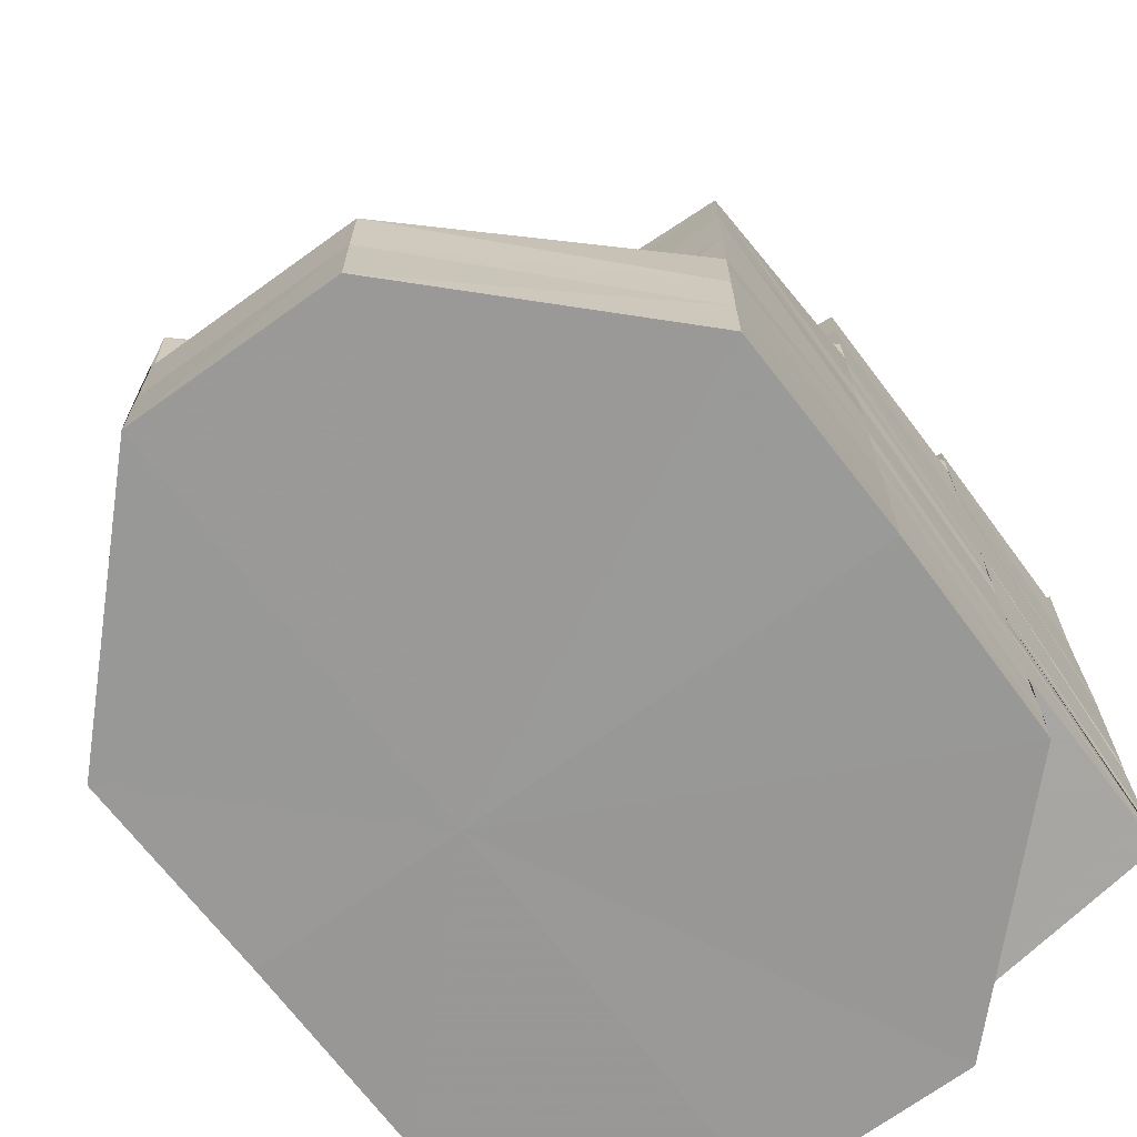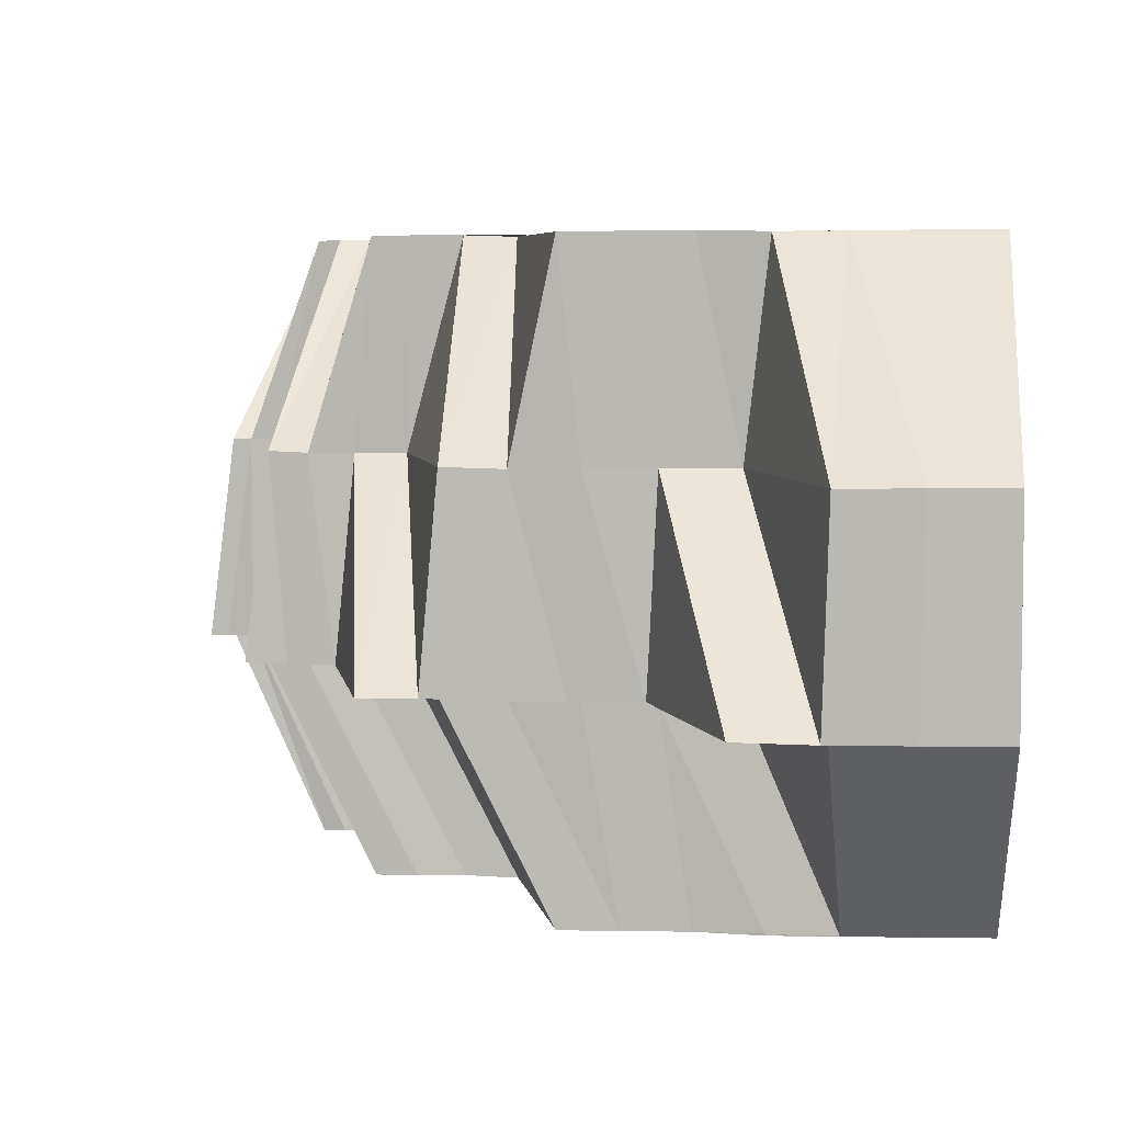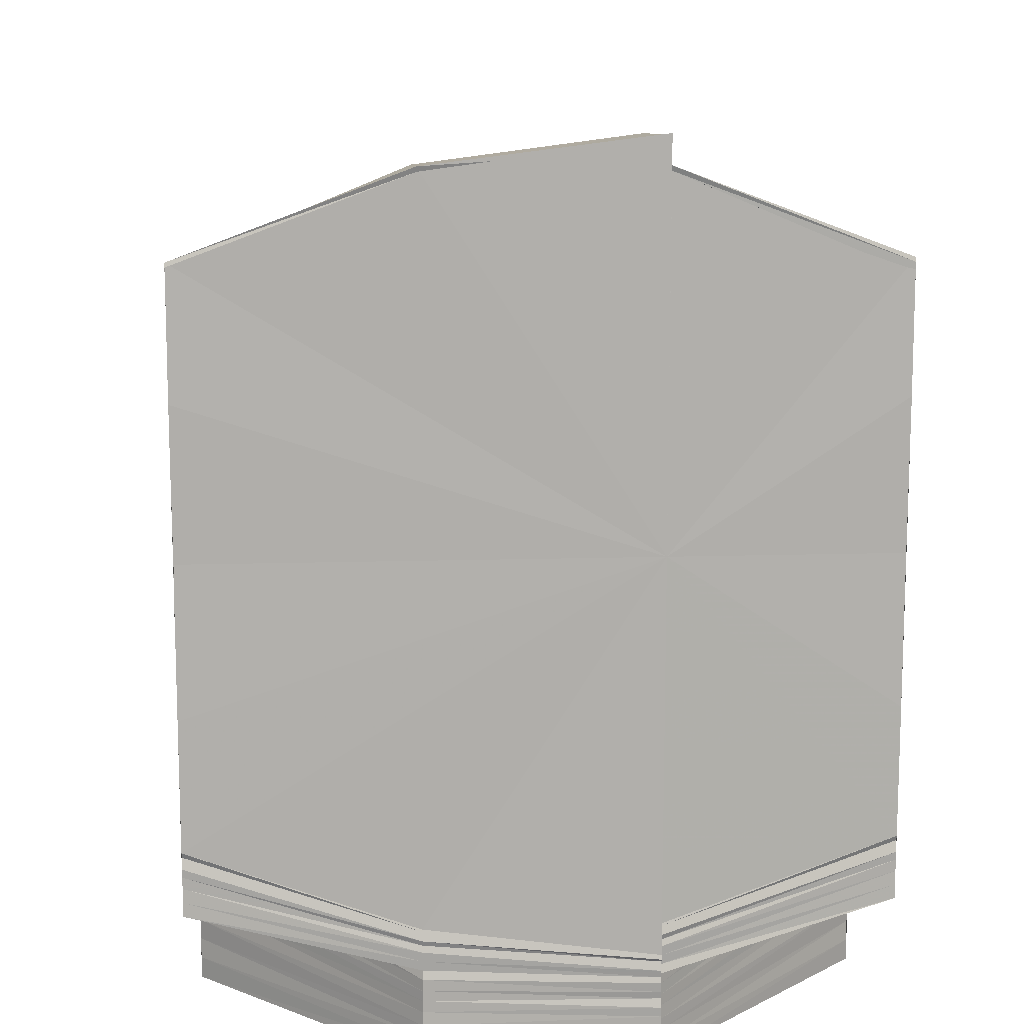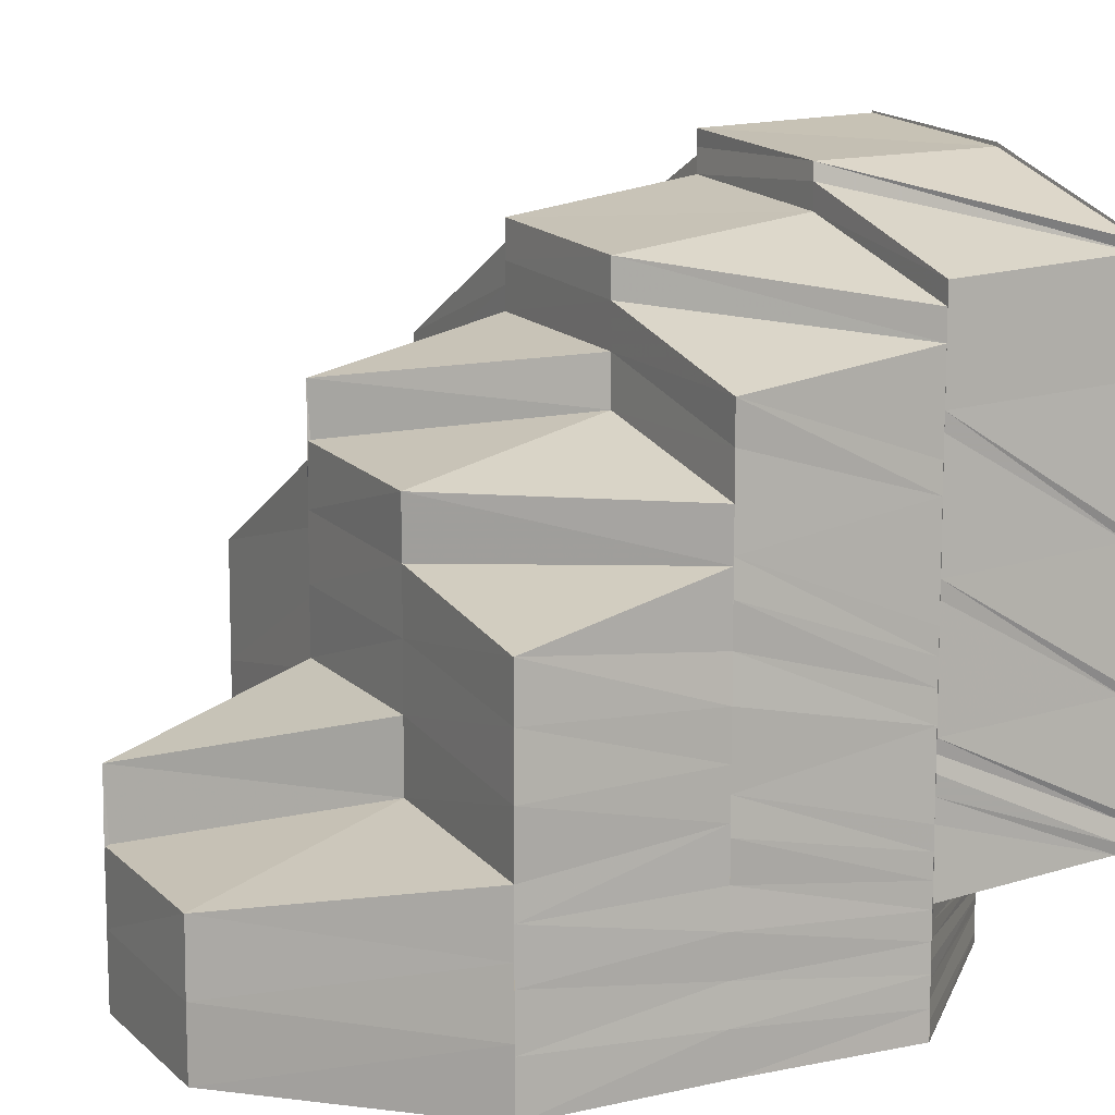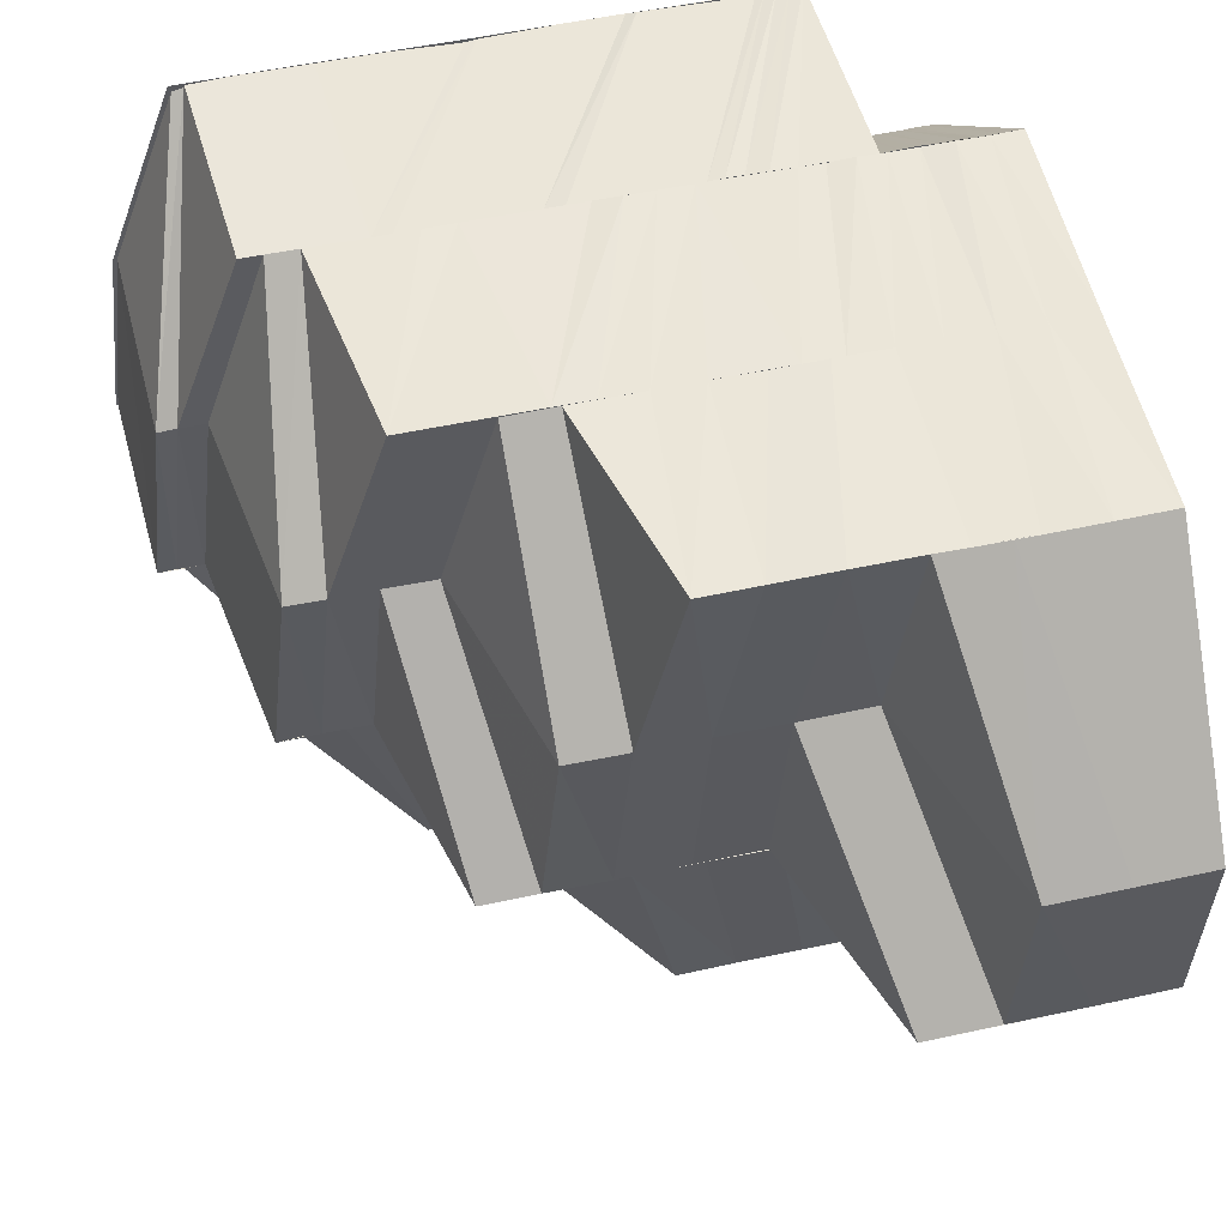
<metadata>
{"format":"obj","ext":"obj","renderer":"f3d","projection":"perspective","resolution":1024,"background":"white","views":[{"elev":-68.7,"azim":126.5,"up":"+Z"},{"elev":6.0,"azim":95.1,"up":"+Y"},{"elev":12.2,"azim":-94.0,"up":"+Z"},{"elev":10.2,"azim":151.9,"up":"+Z"},{"elev":55.8,"azim":77.5,"up":"+Y"}]}
</metadata>
<code>
o 21512
v 2233 1873 12.08
v 2233 1873 12.09
v 2233 1873 12.08
v 2233 1873 12.08
v 2233 1873 12.08
v 2233 1873 12.09
v 2233 1873 12.09
v 2233 1873 12.09
v 2233 1873 12.09
v 2233 1873 12.09
v 2233 1873 12.1
v 2233 1873 12.09
v 2233 1873 12.1
v 2233 1873 12.09
v 2233 1873 12.1
v 2233 1873 12.1
v 2233 1873 12.09
v 2233 1873 12.1
v 2233 1873 12.1
v 2233 1873 12.1
v 2233 1873 12.09
v 2233 1873 12.09
v 2233 1873 12.09
v 2233 1873 12.1
v 2233 1873 12.1
v 2233 1873 12.09
v 2233 1873 12.09
v 2233 1873 12.1
v 2233 1873 12.1
v 2233 1873 12.1
v 2233 1873 12.11
v 2233 1873 12.11
v 2233 1873 12.11
v 2233 1873 12.11
v 2233 1873 12.11
v 2233 1873 12.11
v 2233 1873 12.11
v 2233 1873 12.11
v 2233 1873 12.11
v 2233 1873 12.11
v 2233 1873 12.11
v 2233 1873 12.11
v 2233 1873 12.11
v 2233 1873 12.11
v 2233 1873 12.11
v 2233 1873 12.11
v 2233 1873 12.1
v 2233 1873 12.1
v 2233 1873 12.1
v 2233 1873 12.1
v 2233 1873 12.1
v 2233 1873 12.1
v 2233 1873 12.09
v 2233 1873 12.09
v 2233 1873 12.09
v 2233 1873 12.09
v 2233 1873 12.09
v 2233 1873 12.09
v 2233 1873 12.09
v 2233 1873 12.08
v 2233 1873 12.09
v 2233 1873 12.08
v 2233 1873 12.09
v 2233 1873 12.08
v 2233 1873 12.08
v 2233 1873 12.08
v 2233 1873 12.08
v 2233 1873 12.08
v 2233 1873 12.08
v 2233 1873 12.08
v 2233 1873 12.08
v 2233 1873 12.08
v 2233 1873 12.08
v 2233 1873 12.08
v 2233 1873 12.08
v 2233 1873 12.08
v 2233 1873 12.08
v 2233 1873 12.09
v 2233 1873 12.08
v 2233 1873 12.09
v 2233 1873 12.08
v 2233 1873 12.09
v 2233 1873 12.08
v 2233 1873 12.09
v 2233 1873 12.09
v 2233 1873 12.09
v 2233 1873 12.09
v 2233 1873 12.09
v 2233 1873 12.09
v 2233 1873 12.09
v 2233 1873 12.09
v 2233 1873 12.09
v 2233 1873 12.09
v 2233 1873 12.09
v 2233 1873 12.09
v 2233 1873 12.09
v 2233 1873 12.09
v 2233 1873 12.1
v 2233 1873 12.1
v 2233 1873 12.09
v 2233 1873 12.1
v 2233 1873 12.11
v 2233 1873 12.11
v 2233 1873 12.11
v 2233 1873 12.11
v 2233 1873 12.12
v 2233 1873 12.11
v 2233 1873 12.12
v 2233 1873 12.11
v 2233 1873 12.12
v 2233 1873 12.11
v 2233 1873 12.12
v 2233 1873 12.11
v 2233 1873 12.12
v 2233 1873 12.12
v 2233 1873 12.11
v 2233 1873 12.12
v 2233 1873 12.12
v 2233 1873 12.11
v 2233 1873 12.11
v 2233 1873 12.11
v 2233 1873 12.12
v 2233 1873 12.12
v 2233 1873 12.12
v 2233 1873 12.12
v 2233 1873 12.12
v 2233 1873 12.12
v 2233 1873 12.12
v 2233 1873 12.12
v 2233 1873 12.11
v 2233 1873 12.12
v 2233 1873 12.12
v 2233 1873 12.11
v 2233 1873 12.12
v 2233 1873 12.12
v 2233 1873 12.12
v 2233 1873 12.11
v 2233 1873 12.12
v 2233 1873 12.12
v 2233 1873 12.12
v 2233 1873 12.12
v 2233 1873 12.12
v 2233 1873 12.11
v 2233 1873 12.11
v 2233 1873 12.11
v 2233 1873 12.11
v 2233 1873 12.1
v 2233 1873 12.1
v 2233 1873 12.11
v 2233 1873 12.1
v 2233 1873 12.1
v 2233 1873 12.1
v 2233 1873 12.1
v 2233 1873 12.09
v 2233 1873 12.09
v 2233 1873 12.09
v 2233 1873 12.09
v 2233 1873 12.09
v 2233 1873 12.09
v 2233 1873 12.09
v 2233 1873 12.09
v 2233 1873 12.09
v 2233 1873 12.09
v 2233 1873 12.09
v 2233 1873 12.09
v 2233 1873 12.09
v 2233 1873 12.09
v 2233 1873 12.09
v 2233 1873 12.09
v 2233 1873 12.09
v 2233 1873 12.09
v 2233 1873 12.09
v 2233 1873 12.1
v 2233 1873 12.09
v 2233 1873 12.09
v 2233 1873 12.09
v 2233 1873 12.09
v 2233 1873 12.1
v 2233 1873 12.09
v 2233 1873 12.09
v 2233 1873 12.09
v 2233 1873 12.09
v 2233 1873 12.09
v 2233 1873 12.09
v 2233 1873 12.09
v 2233 1873 12.08
v 2233 1873 12.08
v 2233 1873 12.09
v 2233 1873 12.09
v 2233 1873 12.08
v 2233 1873 12.08
v 2233 1873 12.08
v 2233 1873 12.08
v 2233 1873 12.08
v 2233 1873 12.08
v 2233 1873 12.08
v 2233 1873 12.08
v 2233 1873 12.08
v 2233 1873 12.09
v 2233 1873 12.08
v 2233 1873 12.09
v 2233 1873 12.09
v 2233 1873 12.09
v 2233 1873 12.08
v 2233 1873 12.09
v 2233 1873 12.09
v 2233 1873 12.1
v 2233 1873 12.09
v 2233 1873 12.09
v 2233 1873 12.1
v 2233 1873 12.09
v 2233 1873 12.1
v 2233 1873 12.09
v 2233 1873 12.09
v 2233 1873 12.1
v 2233 1873 12.1
v 2233 1873 12.1
v 2233 1873 12.1
v 2233 1873 12.1
v 2233 1873 12.1
v 2233 1873 12.1
v 2233 1873 12.1
v 2233 1873 12.1
v 2233 1873 12.1
v 2233 1873 12.11
v 2233 1873 12.1
v 2233 1873 12.11
v 2233 1873 12.1
v 2233 1873 12.11
v 2233 1873 12.1
v 2233 1873 12.1
v 2233 1873 12.1
v 2233 1873 12.1
v 2233 1873 12.1
v 2233 1873 12.11
v 2233 1873 12.11
v 2233 1873 12.11
v 2233 1873 12.11
v 2233 1873 12.11
v 2233 1873 12.11
v 2233 1873 12.11
v 2233 1873 12.11
v 2233 1873 12.11
v 2233 1873 12.11
v 2233 1873 12.11
v 2233 1873 12.11
v 2233 1873 12.11
v 2233 1873 12.11
v 2233 1873 12.12
v 2233 1873 12.12
v 2233 1873 12.12
v 2233 1873 12.11
v 2233 1873 12.11
v 2233 1873 12.11
v 2233 1873 12.11
v 2233 1873 12.11
v 2233 1873 12.11
v 2233 1873 12.11
v 2233 1873 12.08
v 2233 1873 12.08
v 2233 1873 12.08
v 2233 1873 12.08
v 2233 1873 12.08
v 2233 1873 12.08
v 2233 1873 12.08
v 2233 1873 12.08
v 2233 1873 12.08
v 2233 1873 12.08
v 2233 1873 12.08
v 2233 1873 12.08
v 2233 1873 12.08
v 2233 1873 12.08
v 2233 1873 12.08
v 2233 1873 12.09
v 2233 1873 12.08
v 2233 1873 12.08
v 2233 1873 12.09
v 2233 1873 12.08
v 2233 1873 12.08
v 2233 1873 12.09
v 2233 1873 12.09
v 2233 1873 12.09
v 2233 1873 12.09
v 2233 1873 12.09
v 2233 1873 12.09
v 2233 1873 12.09
v 2233 1873 12.09
v 2233 1873 12.09
v 2233 1873 12.09
v 2233 1873 12.09
v 2233 1873 12.09
v 2233 1873 12.09
v 2233 1873 12.09
v 2233 1873 12.09
v 2233 1873 12.09
v 2233 1873 12.09
v 2233 1873 12.09
v 2233 1873 12.09
v 2233 1873 12.09
v 2233 1873 12.09
v 2233 1873 12.09
v 2233 1873 12.09
v 2233 1873 12.09
v 2233 1873 12.09
v 2233 1873 12.09
v 2233 1873 12.09
v 2233 1873 12.09
v 2233 1873 12.09
v 2233 1873 12.1
v 2233 1873 12.09
v 2233 1873 12.1
v 2233 1873 12.1
v 2233 1873 12.11
v 2233 1873 12.12
v 2233 1873 12.12
v 2233 1873 12.12
v 2233 1873 12.12
v 2233 1873 12.12
v 2233 1873 12.12
v 2233 1873 12.12
v 2233 1873 12.12
v 2233 1873 12.12
v 2233 1873 12.11
v 2233 1873 12.1
v 2233 1873 12.1
v 2233 1873 12.09
v 2233 1873 12.12
v 2233 1873 12.12
v 2233 1873 12.12
v 2233 1873 12.12
v 2233 1873 12.11
v 2233 1873 12.09
v 2233 1873 12.09
v 2233 1873 12.09
v 2233 1873 12.09
v 2233 1873 12.09
v 2233 1873 12.09
v 2233 1873 12.09
v 2233 1873 12.09
v 2233 1873 12.09
v 2233 1873 12.09
v 2233 1873 12.09
v 2233 1873 12.09
v 2233 1873 12.09
v 2233 1873 12.09
v 2233 1873 12.09
v 2233 1873 12.09
v 2233 1873 12.09
v 2233 1873 12.11
v 2233 1873 12.12
v 2233 1873 12.12
v 2233 1873 12.11
v 2233 1873 12.12
v 2233 1873 12.08
v 2233 1873 12.08
v 2233 1873 12.08
v 2233 1873 12.08
v 2233 1873 12.08
v 2233 1873 12.08
v 2233 1873 12.08
v 2233 1873 12.08
v 2233 1873 12.08
v 2233 1873 12.08
v 2233 1873 12.08
f 1 2 3
f 2 4 5
f 2 6 4
f 6 7 4
f 6 8 7
f 8 9 7
f 10 8 6
f 8 11 9
f 12 13 8
f 11 14 9
f 11 15 14
f 15 16 17
f 18 19 16
f 15 18 20
f 14 21 22
f 20 23 21
f 24 25 23
f 26 24 21
f 22 21 27
f 28 29 23
f 28 30 29
f 18 31 28
f 31 30 28
f 31 32 30
f 32 33 30
f 34 32 31
f 32 35 33
f 36 37 32
f 35 38 33
f 35 39 38
f 39 40 38
f 39 41 42
f 40 43 44
f 45 43 46
f 40 44 47
f 47 44 48
f 47 48 49
f 50 47 49
f 50 49 51
f 52 50 51
f 52 51 53
f 53 51 54
f 53 54 55
f 56 53 55
f 56 55 57
f 58 56 57
f 58 57 59
f 27 58 59
f 27 59 60
f 61 27 60
f 22 27 61
f 61 60 62
f 63 22 61
f 64 61 62
f 63 61 64
f 64 62 65
f 66 63 64
f 66 64 67
f 3 66 68
f 68 64 69
f 69 70 71
f 70 72 73
f 70 74 72
f 74 75 72
f 74 76 75
f 76 77 75
f 76 78 77
f 78 79 77
f 78 80 79
f 80 81 79
f 80 82 81
f 82 83 81
f 82 84 83
f 84 85 83
f 84 86 87
f 88 89 84
f 88 90 89
f 90 91 86
f 92 93 91
f 90 92 94
f 95 96 93
f 92 95 97
f 98 99 95
f 95 99 100
f 98 101 99
f 102 101 98
f 102 103 101
f 104 103 102
f 105 104 102
f 106 104 107
f 108 105 109
f 110 109 111
f 108 112 113
f 114 115 109
f 115 114 116
f 117 115 116
f 116 118 119
f 120 117 121
f 122 123 108
f 124 125 123
f 122 126 123
f 125 127 128
f 128 129 130
f 131 132 128
f 133 126 122
f 133 134 126
f 135 122 136
f 137 133 138
f 139 140 126
f 140 141 142
f 143 144 135
f 145 133 144
f 146 145 144
f 147 145 146
f 148 147 146
f 148 146 149
f 150 148 149
f 151 148 150
f 152 151 150
f 152 150 153
f 154 152 153
f 155 152 154
f 156 157 154
f 158 154 159
f 160 156 159
f 161 159 162
f 163 160 162
f 164 162 165
f 166 163 165
f 167 166 168
f 169 165 170
f 168 169 170
f 171 170 172
f 170 173 172
f 171 172 174
f 175 171 174
f 175 174 176
f 177 175 176
f 172 173 178
f 177 176 179
f 180 177 179
f 179 176 181
f 176 182 181
f 179 181 183
f 181 182 184
f 180 179 185
f 185 179 183
f 186 180 185
f 185 183 187
f 182 188 189
f 186 185 190
f 190 185 187
f 190 187 191
f 192 186 190
f 192 190 193
f 194 190 195
f 196 192 194
f 195 197 198
f 198 199 1
f 197 199 200
f 197 201 199
f 201 202 199
f 201 184 202
f 199 202 203
f 199 203 204
f 202 205 203
f 184 206 202
f 202 206 205
f 206 10 205
f 206 207 10
f 208 209 206
f 209 210 207
f 211 207 206
f 207 212 213
f 182 214 211
f 214 215 188
f 178 216 215
f 214 178 217
f 217 218 207
f 210 219 218
f 207 218 220
f 218 221 220
f 218 222 221
f 222 223 221
f 224 222 218
f 222 225 223
f 224 226 222
f 226 225 222
f 225 227 223
f 228 226 224
f 178 228 224
f 226 229 225
f 173 228 178
f 173 230 228
f 230 231 228
f 230 232 231
f 232 233 231
f 232 234 233
f 234 235 233
f 233 235 236
f 235 237 238
f 235 239 240
f 239 241 240
f 242 241 243
f 241 244 245
f 241 245 246
f 246 245 121
f 246 121 247
f 248 249 245
f 249 250 251
f 252 246 247
f 252 253 254
f 255 256 252
f 257 255 252
f 236 252 258
f 258 252 34
f 229 236 258
f 258 34 227
f 229 258 225
f 225 258 227
f 71 259 260
f 260 261 196
f 259 261 262
f 259 263 261
f 263 264 261
f 263 265 264
f 261 264 266
f 261 266 267
f 264 268 266
f 265 269 264
f 264 269 268
f 265 270 269
f 269 271 268
f 270 272 269
f 269 272 271
f 270 273 272
f 272 274 271
f 273 275 272
f 272 275 274
f 273 276 275
f 275 277 274
f 276 278 275
f 275 278 277
f 276 279 278
f 278 280 277
f 279 281 278
f 278 281 280
f 281 168 280
f 279 83 281
f 281 282 168
f 83 282 281
f 83 283 282
f 283 284 282
f 283 285 284
f 286 284 287
f 284 288 289
f 285 290 284
f 284 290 164
f 290 291 288
f 285 292 290
f 292 293 290
f 290 293 161
f 293 294 291
f 292 295 293
f 295 296 293
f 296 297 294
f 293 296 158
f 295 298 296
f 298 299 296
f 296 299 155
f 299 300 155
f 298 301 299
f 299 302 300
f 301 302 299
f 302 303 300
f 302 304 303
f 302 305 306
f 307 308 302
f 307 308 309
f 308 310 309
f 304 311 309
f 311 312 309
f 312 313 309
f 313 314 309
f 315 314 316
f 316 317 318
f 314 317 309
f 314 317 319
f 320 319 321
f 317 322 309
f 317 322 131
f 323 324 309
f 324 325 309
f 325 326 309
f 327 323 309
f 328 327 309
f 328 327 329
f 132 328 329
f 330 329 331
f 332 333 309
f 332 333 334
f 335 326 334
f 335 334 336
f 337 335 336
f 337 336 338
f 339 337 338
f 339 338 340
f 100 339 340
f 100 340 341
f 342 343 341
f 97 341 301
f 344 342 301
f 94 301 345
f 346 344 345
f 347 345 348
f 349 350 351
f 352 353 350
f 354 355 356
f 355 357 356
f 358 354 356
f 357 359 356
f 360 358 356
f 359 361 356
f 362 360 356
f 361 363 356
f 364 362 356
f 363 364 356

</code>
